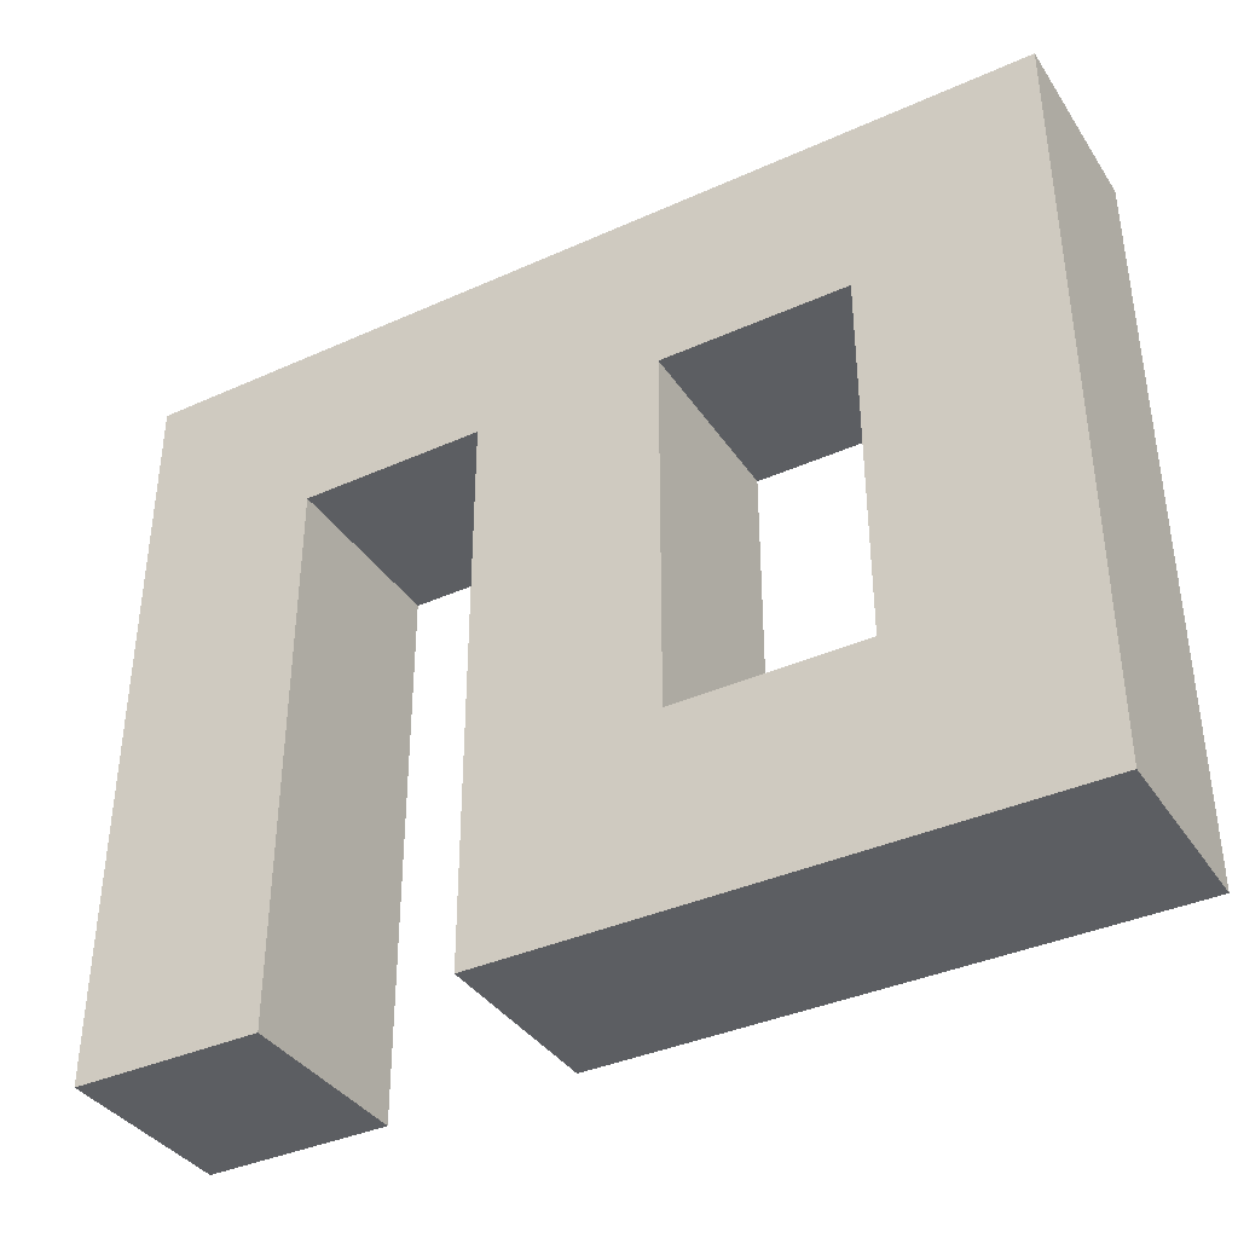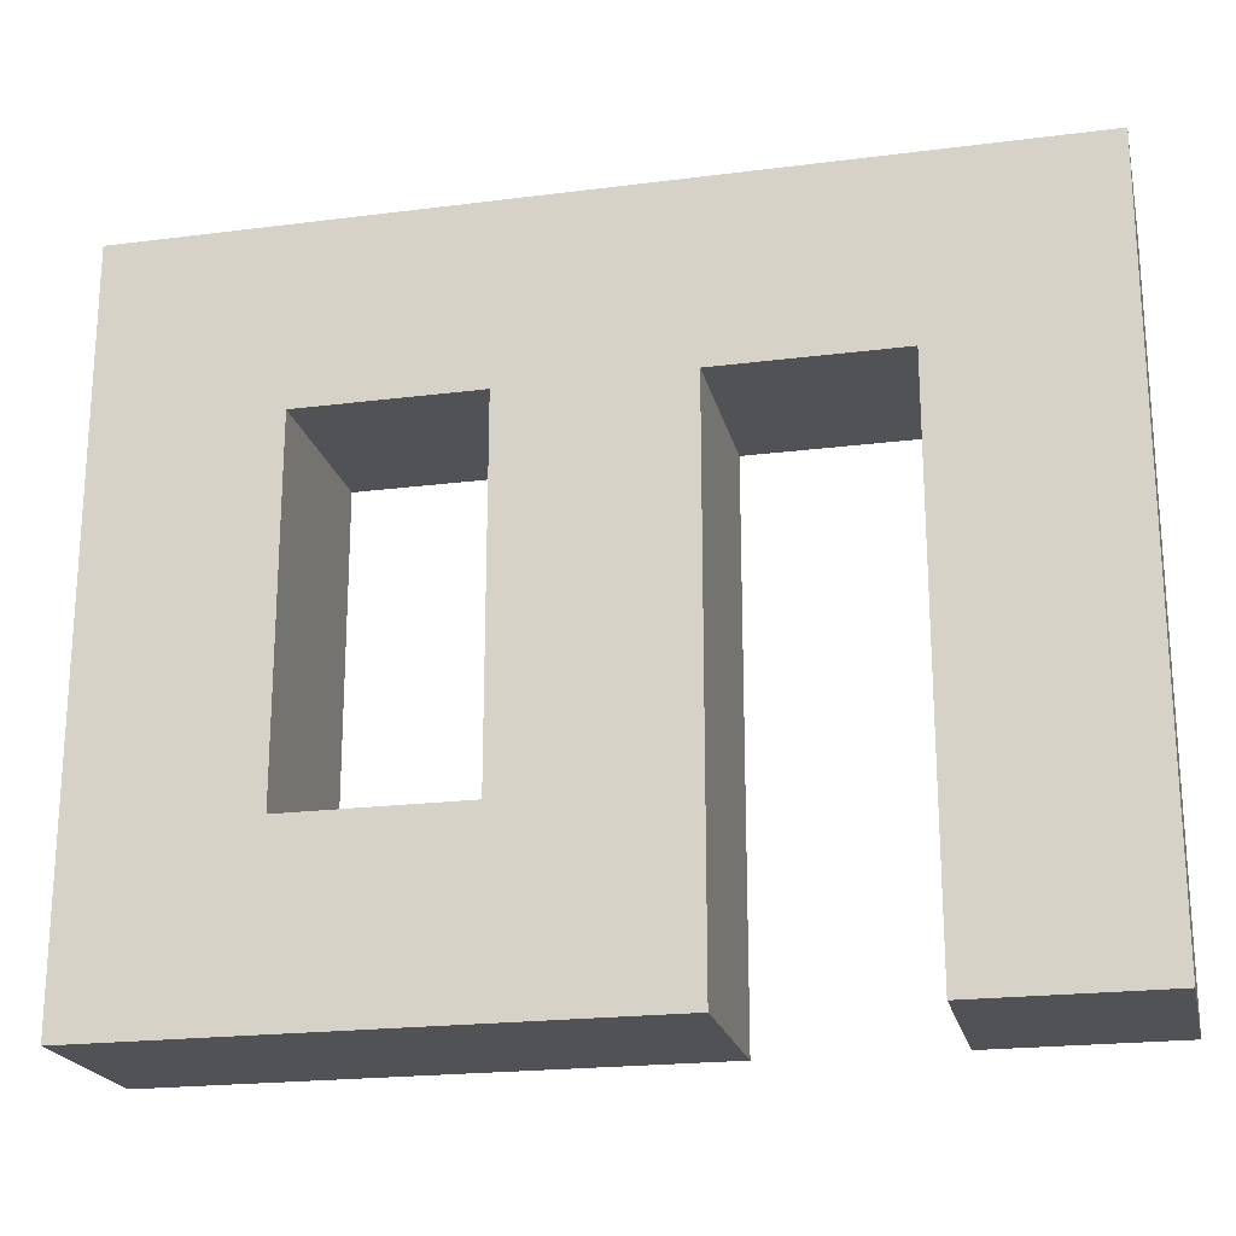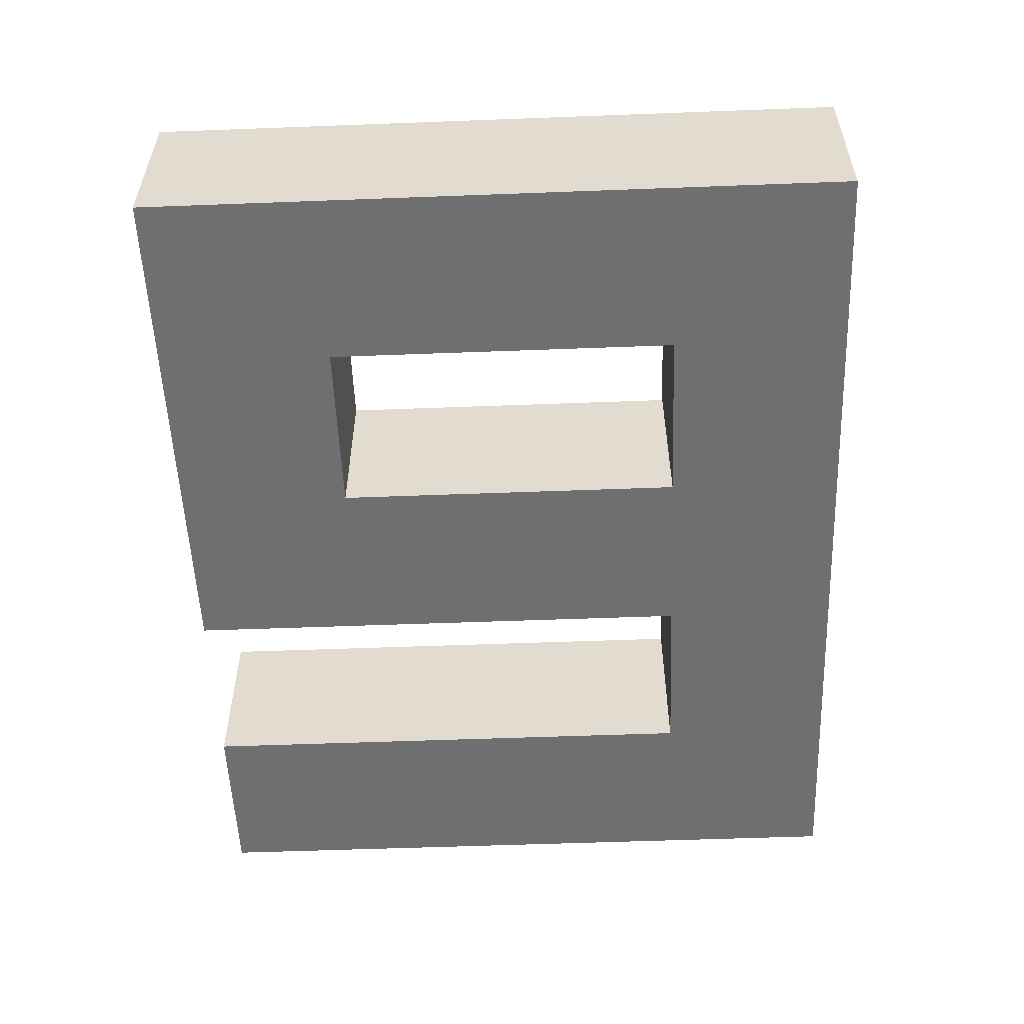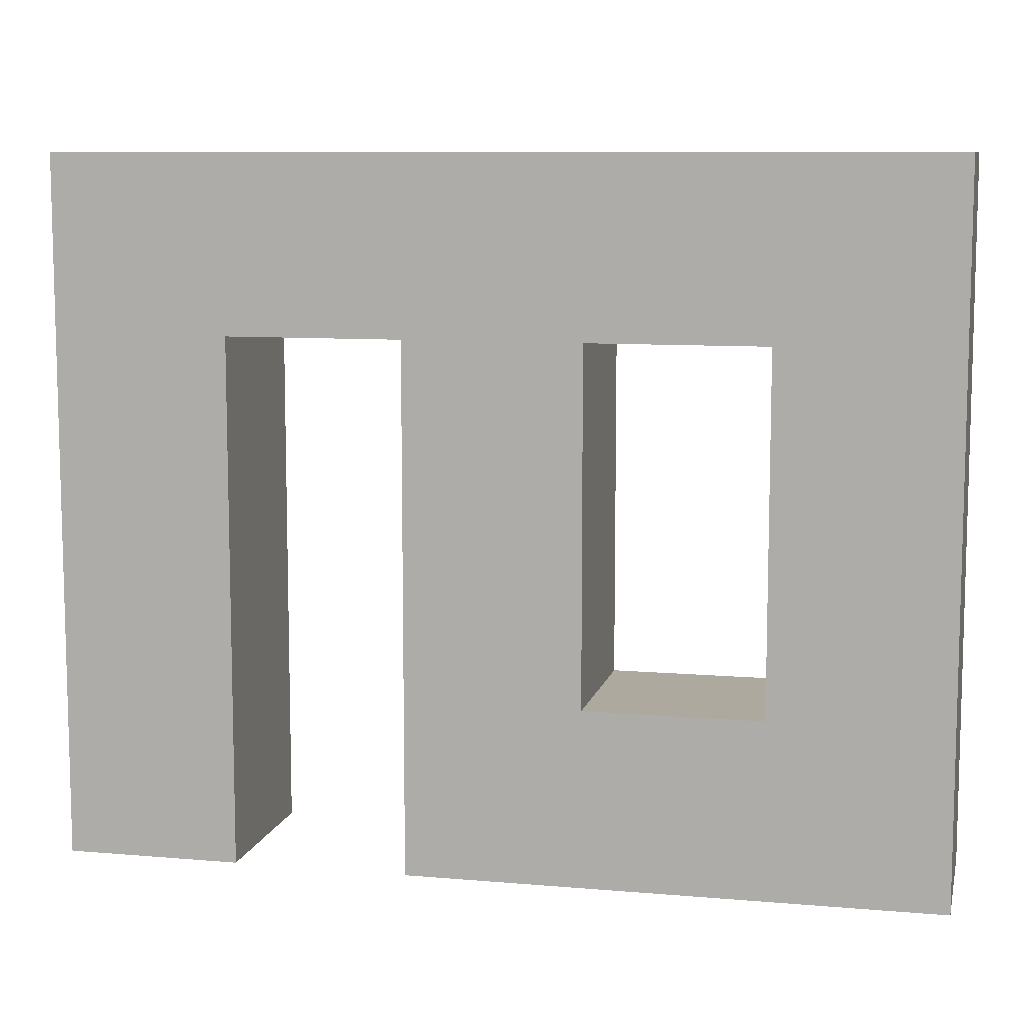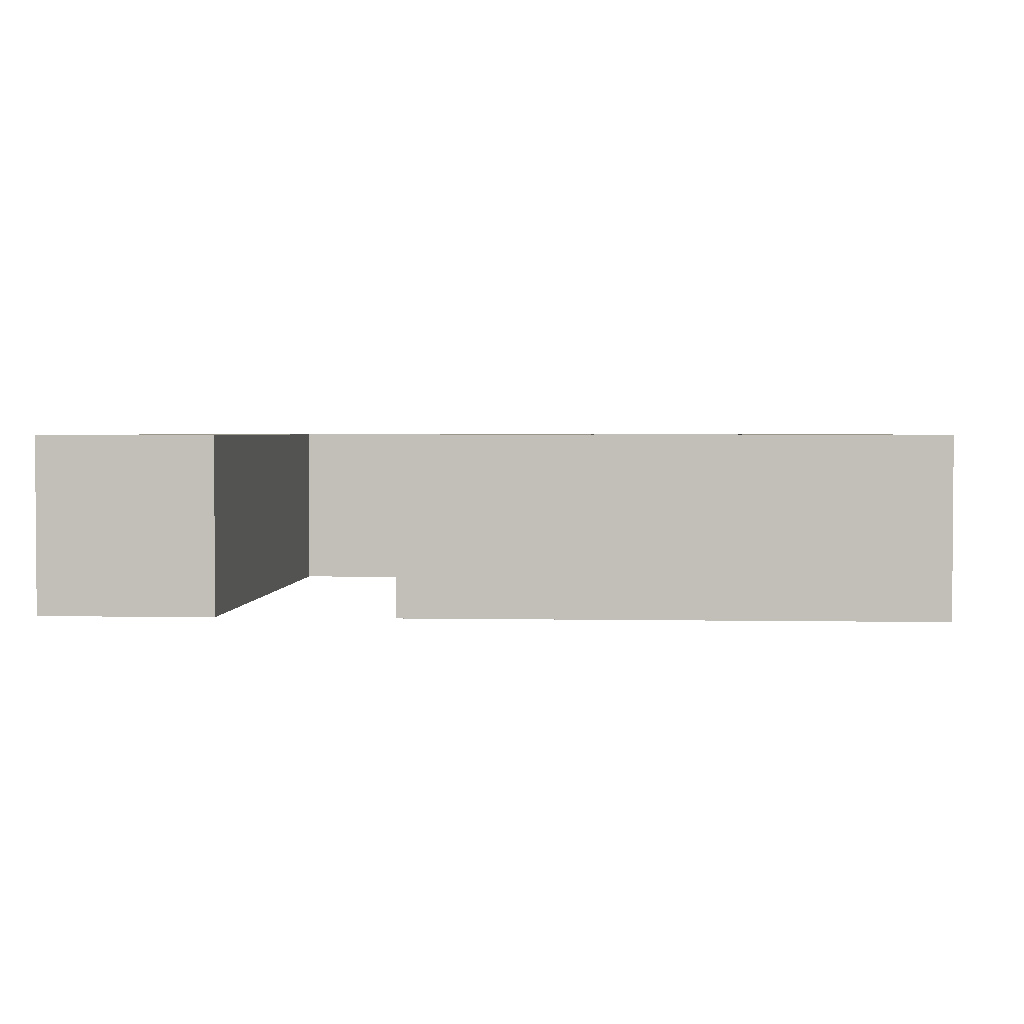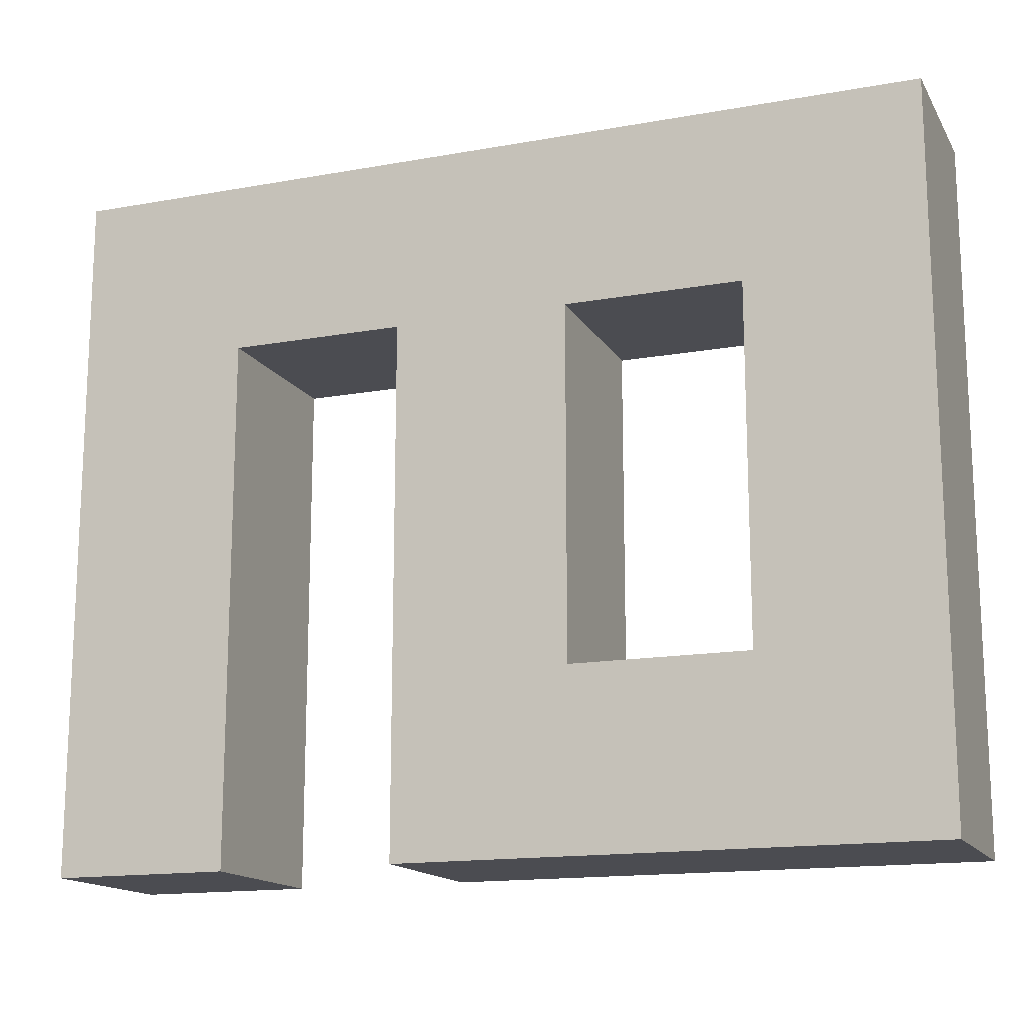
<metadata>
{"format":"obj","ext":"obj","renderer":"f3d","projection":"perspective","resolution":1024,"background":"white","views":[{"elev":-37.7,"azim":-150.1,"up":"+Z"},{"elev":-21.1,"azim":12.8,"up":"+Z"},{"elev":-54.7,"azim":-87.7,"up":"+Y"},{"elev":9.1,"azim":-167.1,"up":"+Z"},{"elev":2.4,"azim":-176.1,"up":"+Y"},{"elev":-15.3,"azim":-159.1,"up":"+Z"}]}
</metadata>
<code>
v 1.5 0 -1.2
v 1.5 0.3 -1.2
v 1.2 0 -1.2
v 1.2 0.3 -1.2
v 1.2 0 -1.2
v 1.2 0.3 -1.2
v 1.2 0 -0.3
v 1.2 0.3 -0.3
v 1.2 0 -0.3
v 1.2 0.3 -0.3
v 0.9 0 -0.3
v 0.9 0.3 -0.3
v 0.9 0 -0.3
v 0.9 0.3 -0.3
v 0.9 0 -1.2
v 0.9 0.3 -1.2
v 0.9 0 -1.2
v 0.9 0.3 -1.2
v -9.537e-07 0 -1.2
v -9.537e-07 0.3 -1.2
v -9.537e-07 0 -1.2
v -9.537e-07 0.3 -1.2
v -9.537e-07 0 3.815e-07
v -9.537e-07 0.3 3.815e-07
v -9.537e-07 0 3.815e-07
v -9.537e-07 0.3 3.815e-07
v 1.5 0 3.815e-07
v 1.5 0.3 3.815e-07
v 1.5 0 3.815e-07
v 1.5 0.3 3.815e-07
v 1.5 0 -1.2
v 1.5 0.3 -1.2
v 0.3 0 -0.3
v 0.3 0.3 -0.3
v 0.3 0 -0.9
v 0.3 0.3 -0.9
v 0.3 0 -0.9
v 0.3 0.3 -0.9
v 0.6 0 -0.9
v 0.6 0.3 -0.9
v 0.6 0 -0.9
v 0.6 0.3 -0.9
v 0.6 0 -0.3
v 0.6 0.3 -0.3
v 0.6 0 -0.3
v 0.6 0.3 -0.3
v 0.3 0 -0.3
v 0.3 0.3 -0.3
v 1.5 0 -1.2
v 1.2 0 -1.2
v 1.2 0 -0.3
v 0.9 0 -0.3
v 0.9 0 -1.2
v -9.537e-07 0 -1.2
v -9.537e-07 0 3.815e-07
v 1.5 0 3.815e-07
v 0.3 0 -0.3
v 0.3 0 -0.9
v 0.6 0 -0.9
v 0.6 0 -0.3
v 1.5 0.3 -1.2
v 1.2 0.3 -1.2
v 1.2 0.3 -0.3
v 0.9 0.3 -0.3
v 0.9 0.3 -1.2
v -9.537e-07 0.3 -1.2
v -9.537e-07 0.3 3.815e-07
v 1.5 0.3 3.815e-07
v 0.3 0.3 -0.3
v 0.3 0.3 -0.9
v 0.6 0.3 -0.9
v 0.6 0.3 -0.3
f 1 3 4 2
f 5 7 8 6
f 9 11 12 10
f 13 15 16 14
f 17 19 20 18
f 21 23 24 22
f 25 27 28 26
f 29 31 32 30
f 33 35 36 34
f 37 39 40 38
f 41 43 44 42
f 45 47 48 46
f 57 60 55
f 52 55 60
f 54 57 55
f 58 54 53
f 57 54 58
f 59 58 53
f 59 52 60
f 51 56 52
f 55 52 56
f 49 56 51
f 52 59 53
f 49 51 50
f 69 67 72
f 64 72 67
f 66 67 69
f 70 65 66
f 69 70 66
f 71 65 70
f 71 72 64
f 63 64 68
f 67 68 64
f 61 63 68
f 64 65 71
f 61 62 63

</code>
